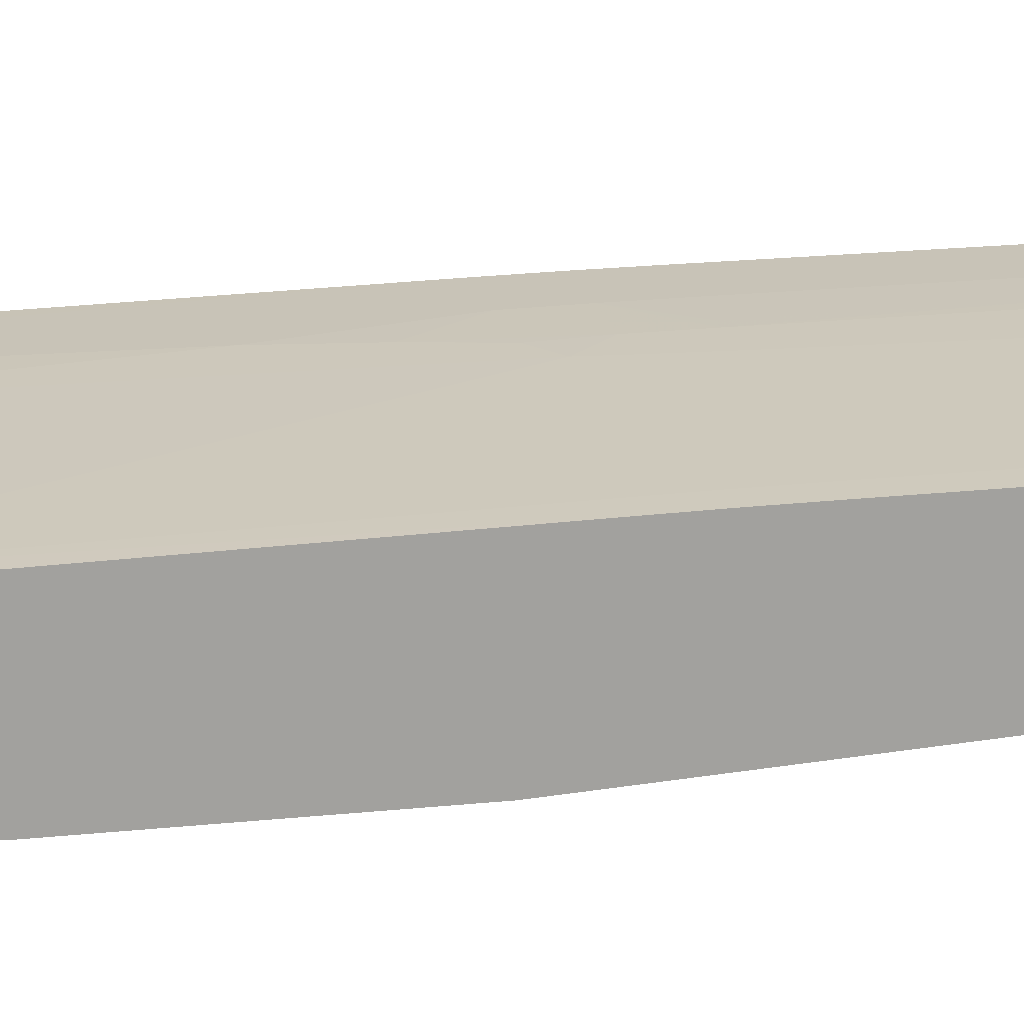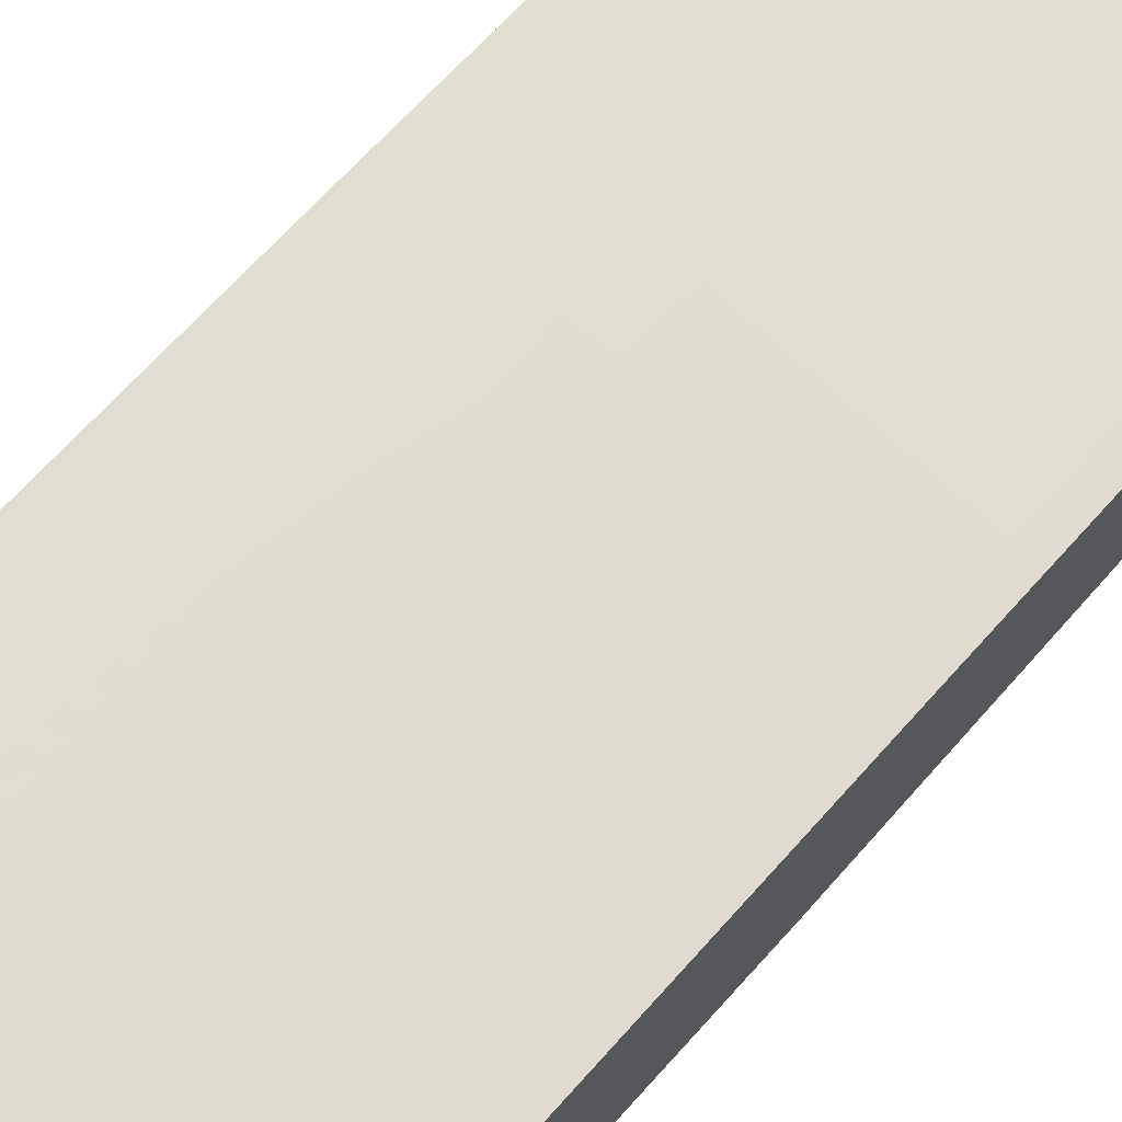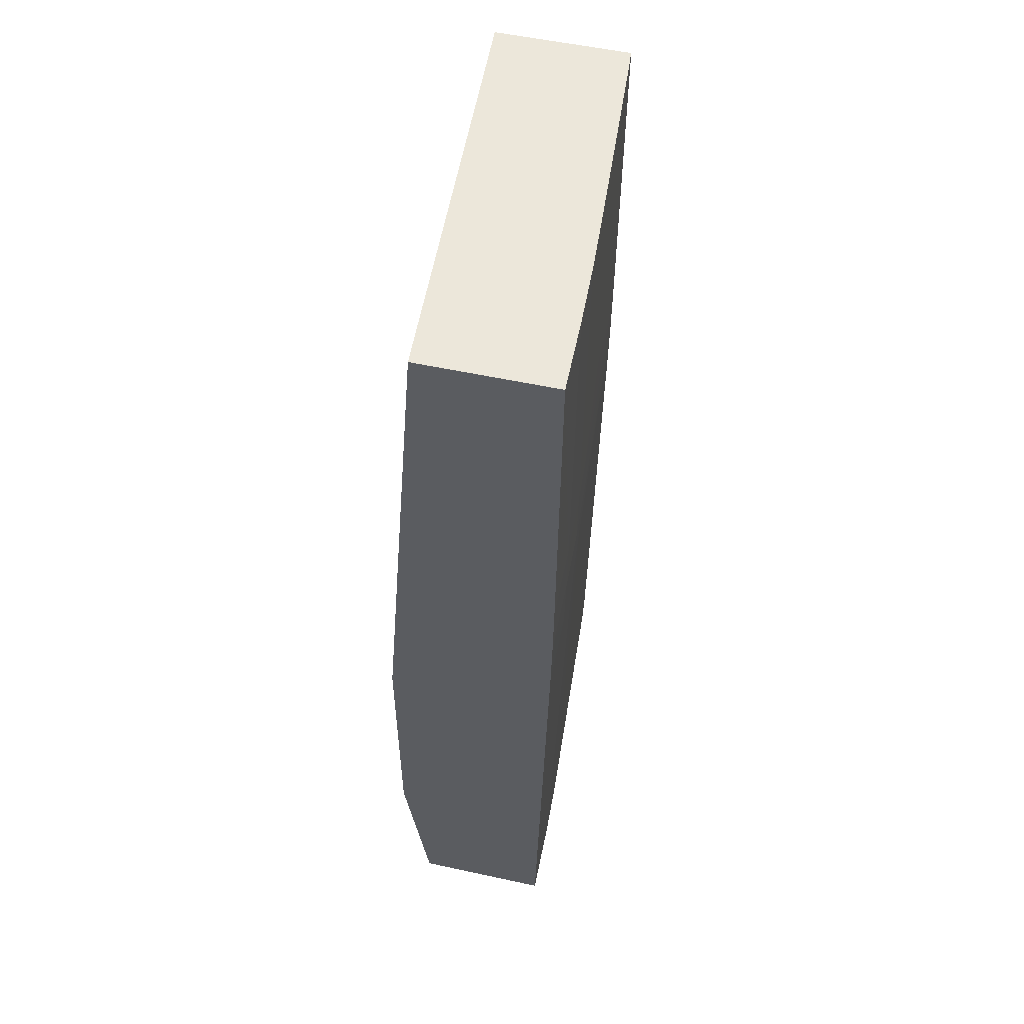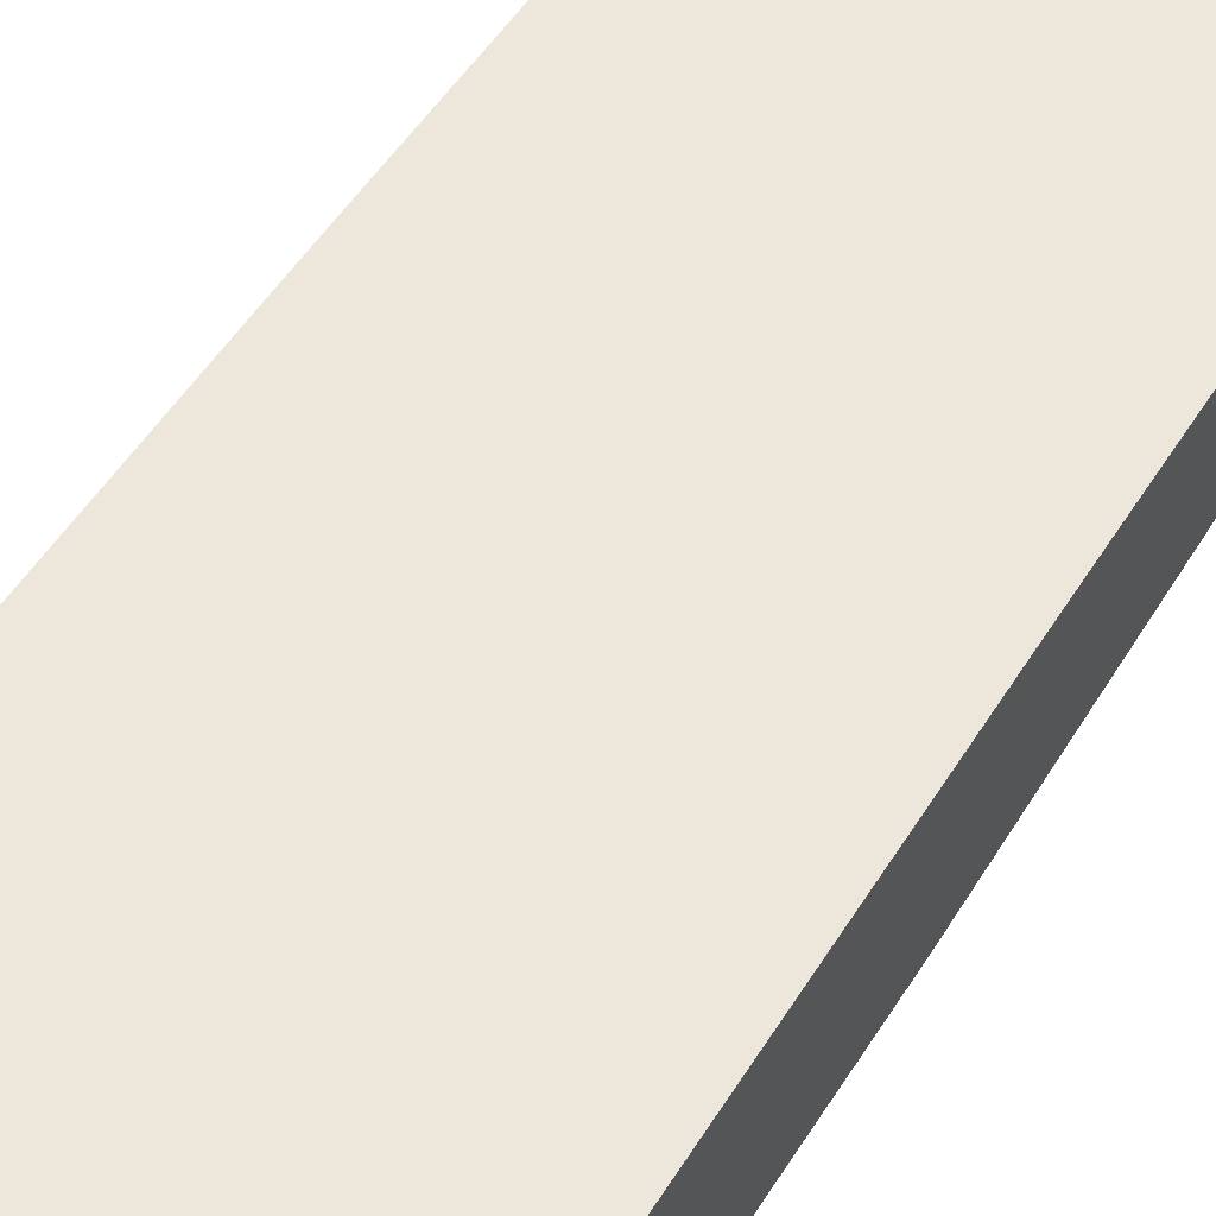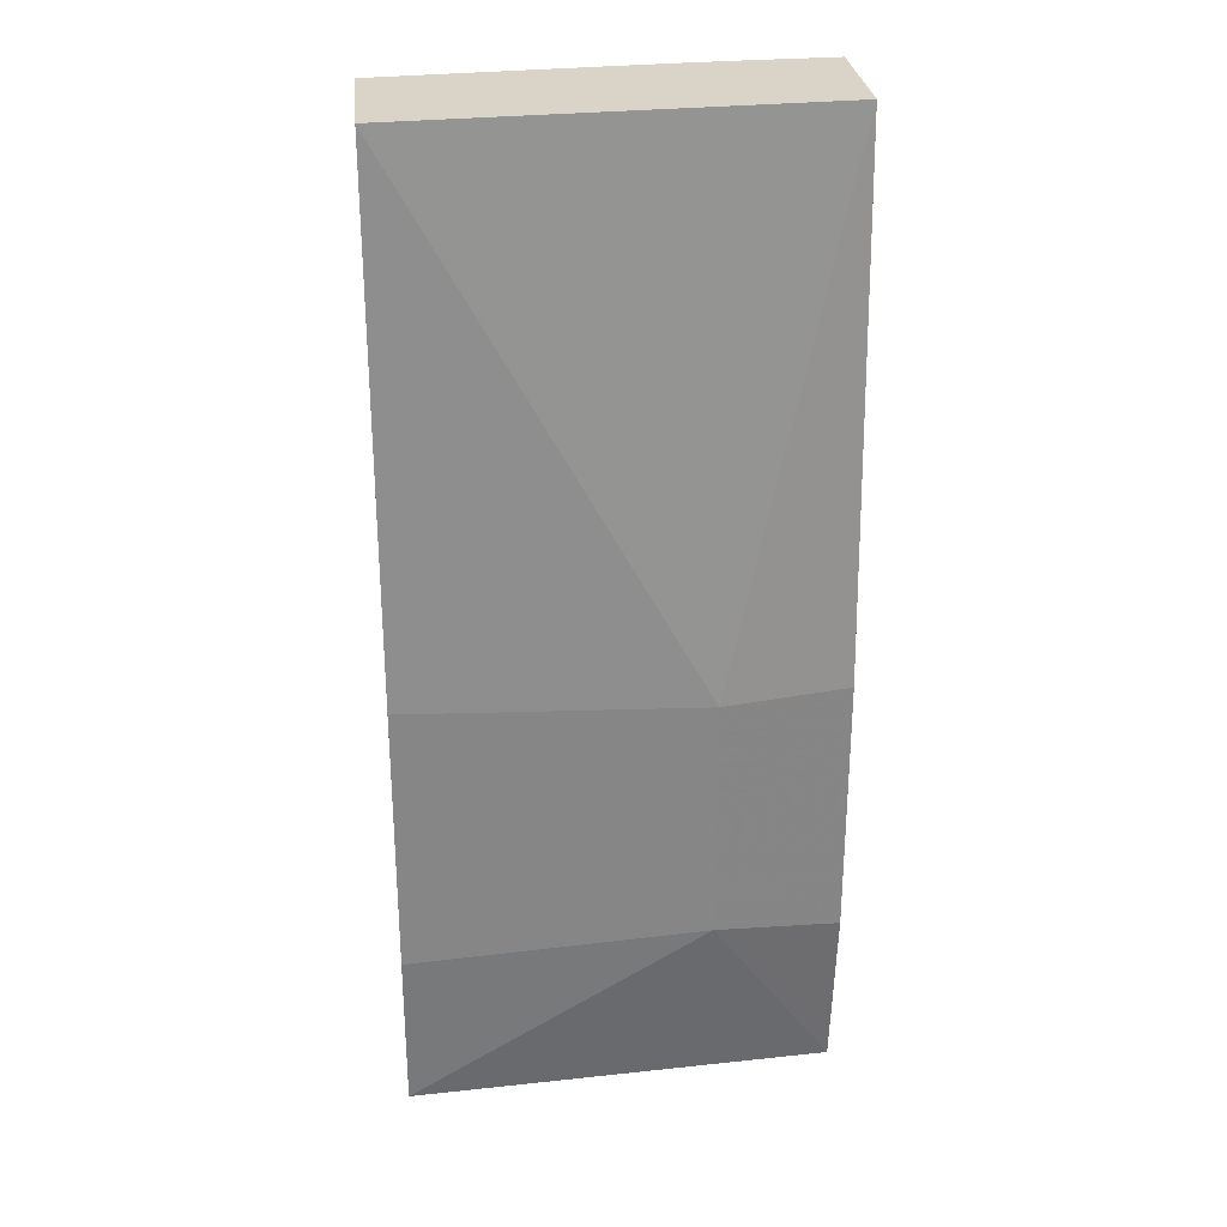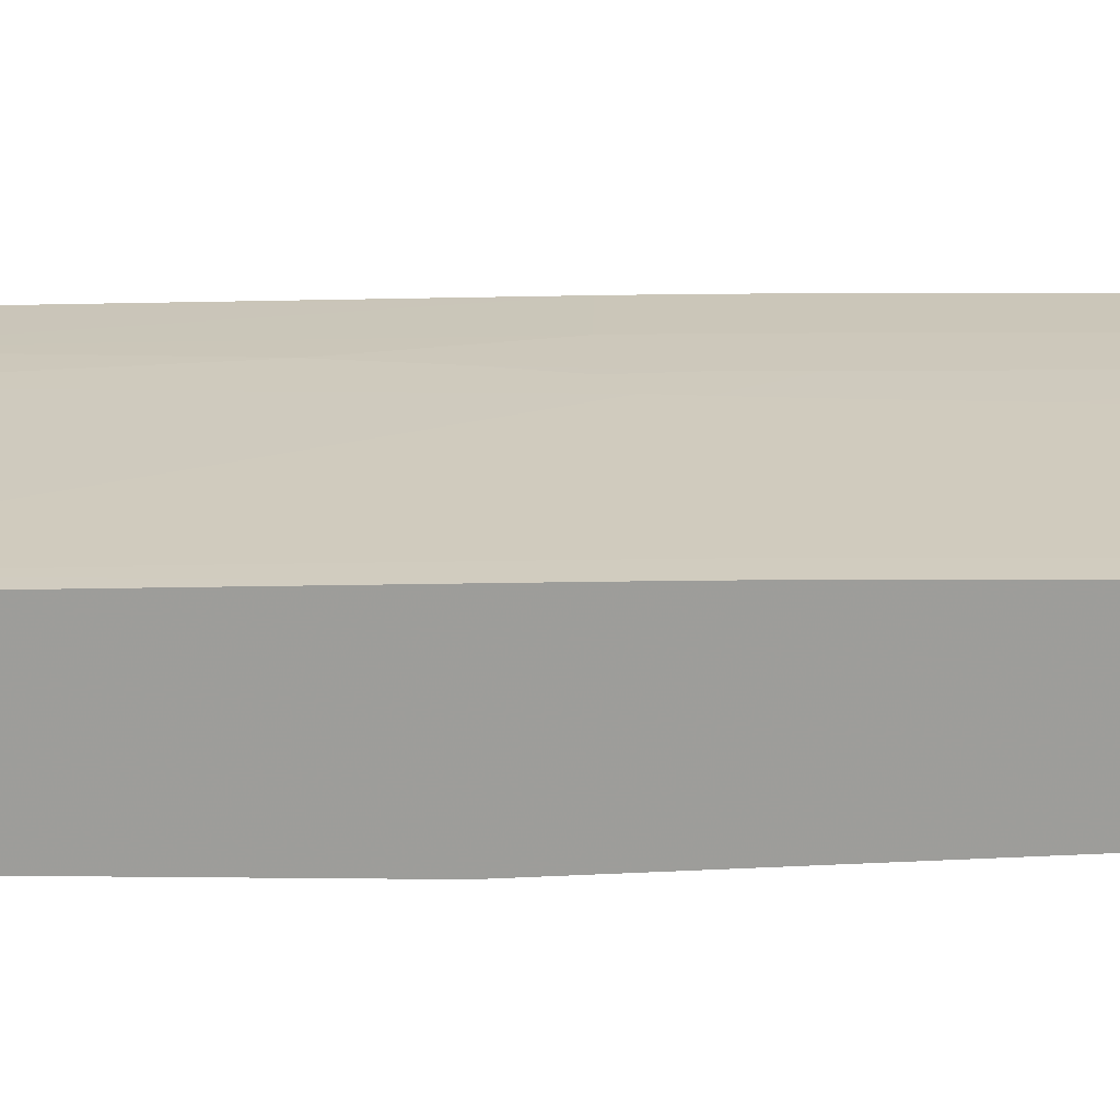
<metadata>
{"format":"obj","ext":"obj","renderer":"f3d","projection":"perspective","resolution":1024,"background":"white","views":[{"elev":18.1,"azim":-101.4,"up":"+Y"},{"elev":66.4,"azim":-138.2,"up":"+Y"},{"elev":54.1,"azim":103.0,"up":"+Z"},{"elev":52.8,"azim":-148.2,"up":"+Y"},{"elev":28.4,"azim":-6.0,"up":"+Z"},{"elev":19.5,"azim":-88.9,"up":"+Y"}]}
</metadata>
<code>
v -0.004939 0.03557 0.09201
v -0.006727 0.03552 0.09153
v -0.005219 0.03556 0.09201
v -0.004939 0.03241 0.09201
v -0.004939 0.03553 0.087
v -0.005219 0.0355 0.08399
v -0.006727 0.03546 0.08399
v -0.007883 0.03547 0.09153
v -0.007883 0.03547 0.09201
v -0.006727 0.03552 0.09201
v -0.005697 0.03555 0.09201
v -0.007882 0.03545 0.08967
v -0.007883 0.03546 0.09118
v -0.01487 0.03182 0.09201
v -0.007883 0.03116 0.07941
v -0.004939 0.03143 0.07957
v -0.004939 0.03551 0.08399
v -0.004939 0.03551 0.08371
v -0.005219 0.03549 0.08248
v -0.006727 0.03545 0.08248
v -0.007883 0.03541 0.08399
v -0.008235 0.03545 0.09201
v -0.008235 0.03539 0.08399
v -0.01487 0.03497 0.09201
v -0.01487 0.03116 0.07967
v -0.007883 0.03116 0.07361
v -0.004939 0.03143 0.07338
v -0.004939 0.03549 0.08248
v -0.004939 0.03547 0.08097
v -0.006727 0.03542 0.08097
v -0.008235 0.03538 0.08248
v -0.009644 0.03536 0.09153
v -0.009712 0.03535 0.09201
v -0.009403 0.03534 0.087
v -0.009243 0.03533 0.08399
v -0.009127 0.03532 0.08248
v -0.01427 0.03502 0.09201
v -0.01427 0.03501 0.09002
v -0.01487 0.03494 0.08761
v -0.01487 0.03116 0.0732
v -0.01487 0.03146 0.06919
v -0.004939 0.03201 0.06919
v -0.004939 0.0352 0.06919
v -0.005219 0.03519 0.06919
v -0.005499 0.03518 0.06919
v -0.006727 0.03515 0.06919
v -0.006727 0.03518 0.07042
v -0.007909 0.03534 0.07947
v -0.00751 0.03531 0.07712
v -0.007883 0.03533 0.07931
v -0.008308 0.03535 0.08104
v -0.009032 0.03531 0.08159
v -0.01042 0.0353 0.09201
v -0.01125 0.03519 0.0855
v -0.01125 0.03518 0.08399
v -0.009882 0.03526 0.08248
v -0.01324 0.0351 0.09201
v -0.01427 0.03498 0.087
v -0.01276 0.03513 0.09201
v -0.01276 0.03513 0.09153
v -0.01487 0.03492 0.08459
v -0.01487 0.03461 0.06919
v -0.007007 0.03514 0.06919
v -0.007883 0.0351 0.06919
v -0.008235 0.03508 0.06919
v -0.008235 0.03511 0.07042
v -0.01427 0.03491 0.08097
v -0.01427 0.03494 0.08248
v -0.01276 0.03505 0.08248
v -0.01427 0.03466 0.06919
v -0.01173 0.03521 0.09201
v -0.01276 0.03508 0.0855
v -0.01427 0.03496 0.08399
v -0.01487 0.03491 0.08399
v -0.01487 0.03462 0.06951
v -0.01487 0.03486 0.08097
v -0.01487 0.03488 0.08158
v -0.01487 0.03489 0.08248
v -0.01487 0.0349 0.08308
f 1 2 3
f 1 3 11
f 1 11 10
f 1 10 9
f 1 9 22
f 1 22 33
f 1 33 53
f 1 53 71
f 1 71 59
f 1 59 57
f 1 57 37
f 1 37 24
f 1 24 14
f 1 14 4
f 1 4 16
f 1 16 27
f 1 27 42
f 1 42 43
f 1 43 29
f 1 29 28
f 1 28 18
f 1 18 17
f 1 17 5
f 1 5 6
f 1 6 7
f 1 7 2
f 2 8 9
f 2 9 10
f 2 10 11
f 2 11 3
f 2 7 12
f 2 12 13
f 2 13 8
f 4 14 15
f 4 15 16
f 5 17 6
f 6 17 18
f 6 18 19
f 6 19 20
f 6 20 7
f 7 21 12
f 7 20 21
f 8 22 9
f 8 13 22
f 12 21 23
f 12 23 22
f 12 22 13
f 14 24 39
f 14 39 61
f 14 61 74
f 14 74 79
f 14 79 78
f 14 78 77
f 14 77 76
f 14 76 75
f 14 75 62
f 14 62 41
f 14 41 40
f 14 40 25
f 14 25 15
f 15 25 40
f 15 40 26
f 15 26 27
f 15 27 16
f 18 28 19
f 19 28 29
f 19 29 30
f 19 30 20
f 20 30 31
f 20 31 23
f 20 23 21
f 22 32 33
f 22 23 34
f 22 34 32
f 23 35 34
f 23 31 36
f 23 36 35
f 24 37 38
f 24 38 39
f 26 40 41
f 26 41 42
f 26 42 27
f 29 43 44
f 29 44 45
f 29 45 46
f 29 46 47
f 29 47 30
f 30 48 31
f 30 47 49
f 30 49 50
f 30 50 48
f 31 48 51
f 31 51 52
f 31 52 36
f 32 53 33
f 32 34 53
f 34 35 54
f 34 54 53
f 35 55 54
f 35 36 56
f 35 56 55
f 36 52 56
f 37 57 38
f 38 58 39
f 38 57 59
f 38 59 60
f 38 60 58
f 39 58 73
f 39 73 61
f 41 62 70
f 41 70 65
f 41 65 64
f 41 64 63
f 41 63 46
f 41 46 45
f 41 45 44
f 41 44 43
f 41 43 42
f 46 63 49
f 46 49 47
f 48 50 51
f 49 63 64
f 49 64 65
f 49 65 66
f 49 66 52
f 49 52 51
f 49 51 50
f 52 67 68
f 52 68 69
f 52 69 56
f 52 66 65
f 52 65 70
f 52 70 67
f 53 54 72
f 53 72 71
f 54 55 73
f 54 73 72
f 55 56 73
f 56 69 73
f 58 60 71
f 58 71 73
f 59 71 60
f 61 73 74
f 62 75 70
f 67 76 77
f 67 77 68
f 67 70 76
f 68 78 79
f 68 79 73
f 68 73 69
f 68 77 78
f 70 75 76
f 71 72 73
f 73 79 74

</code>
